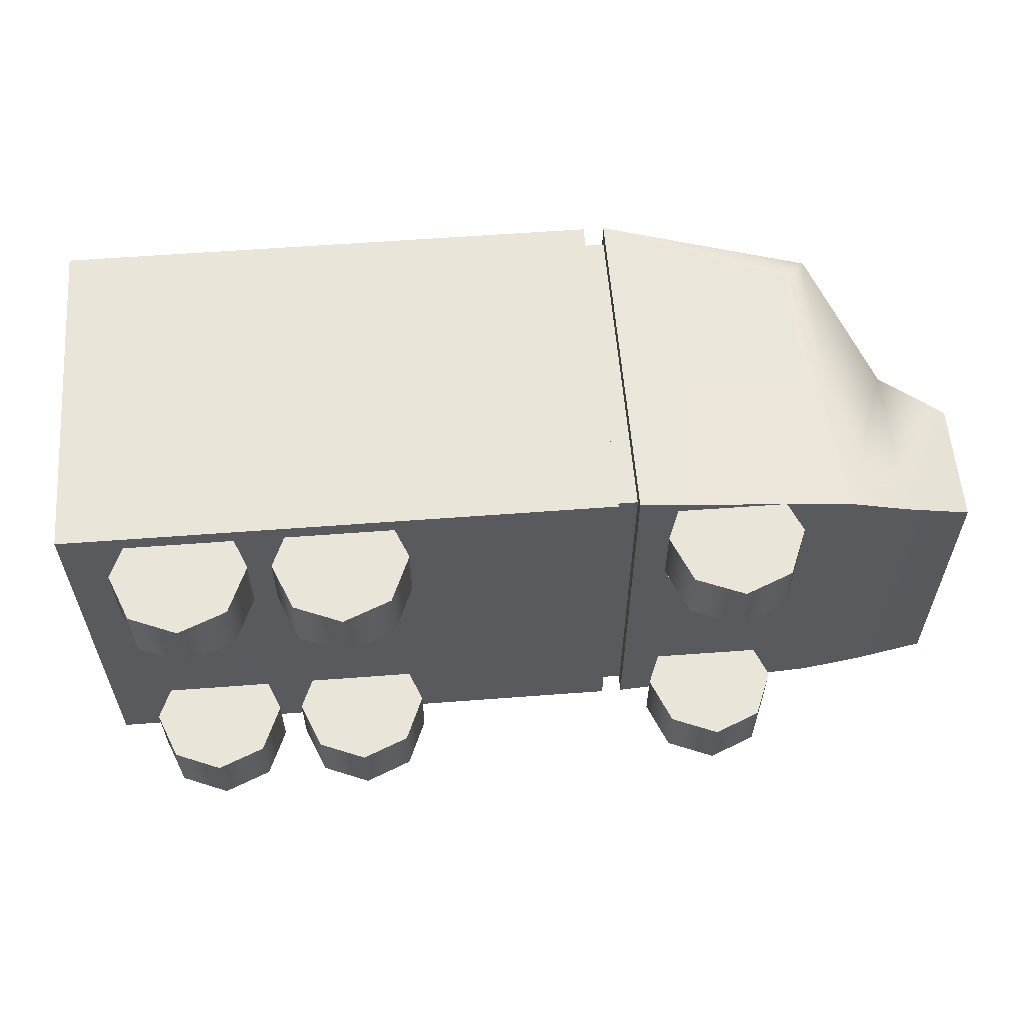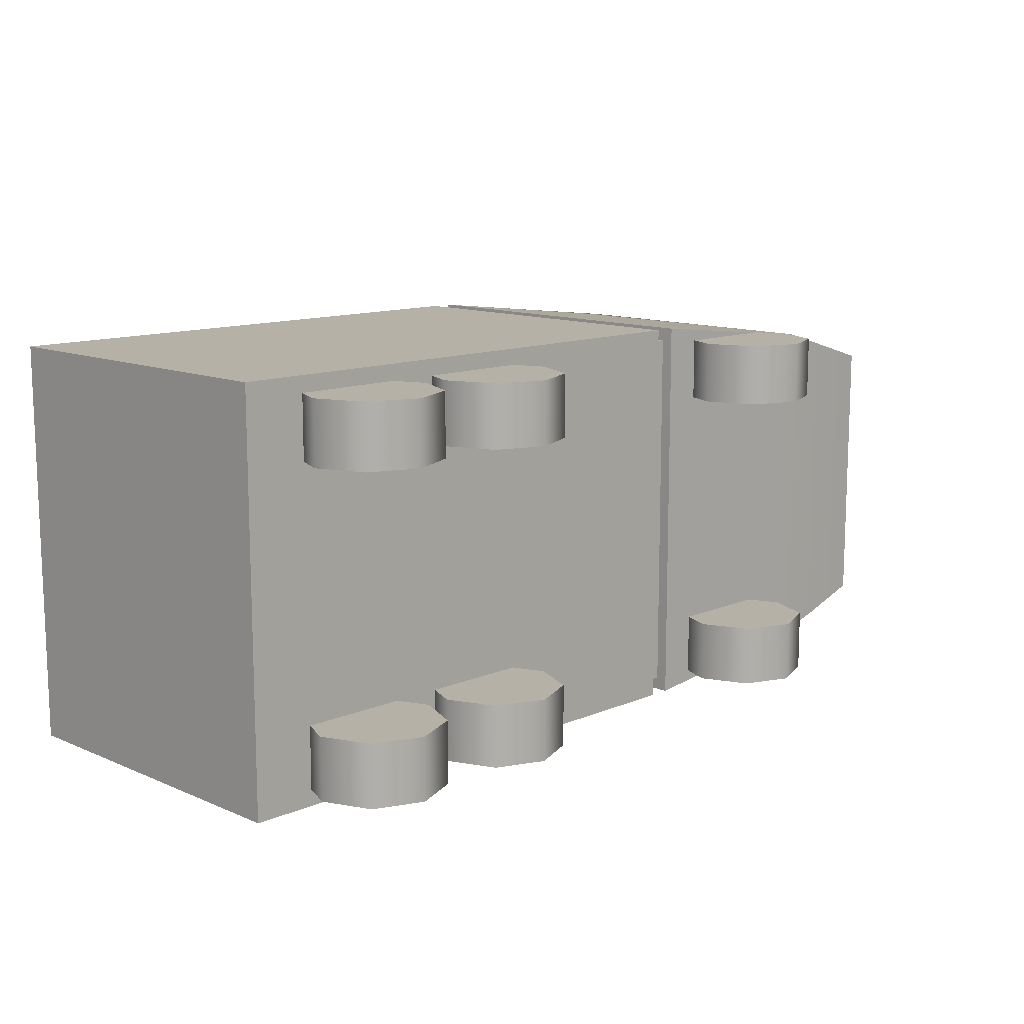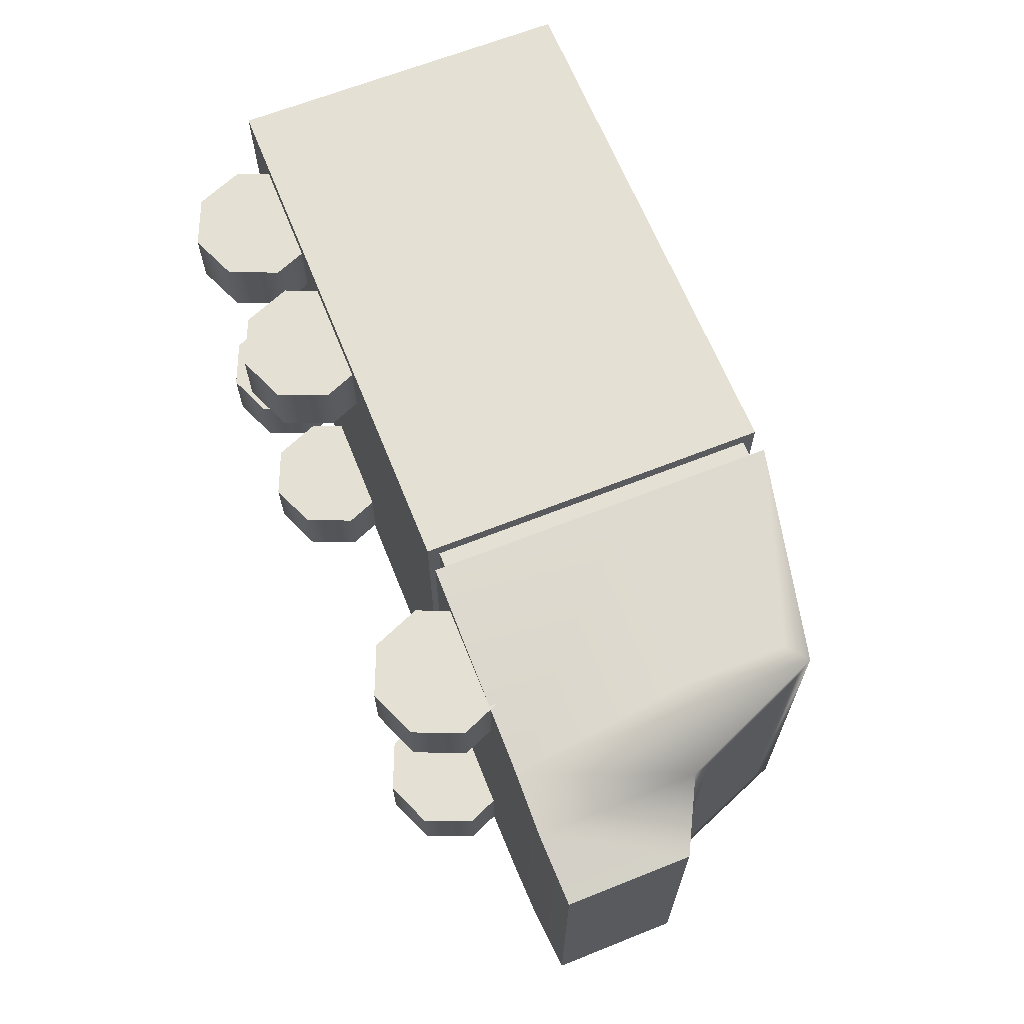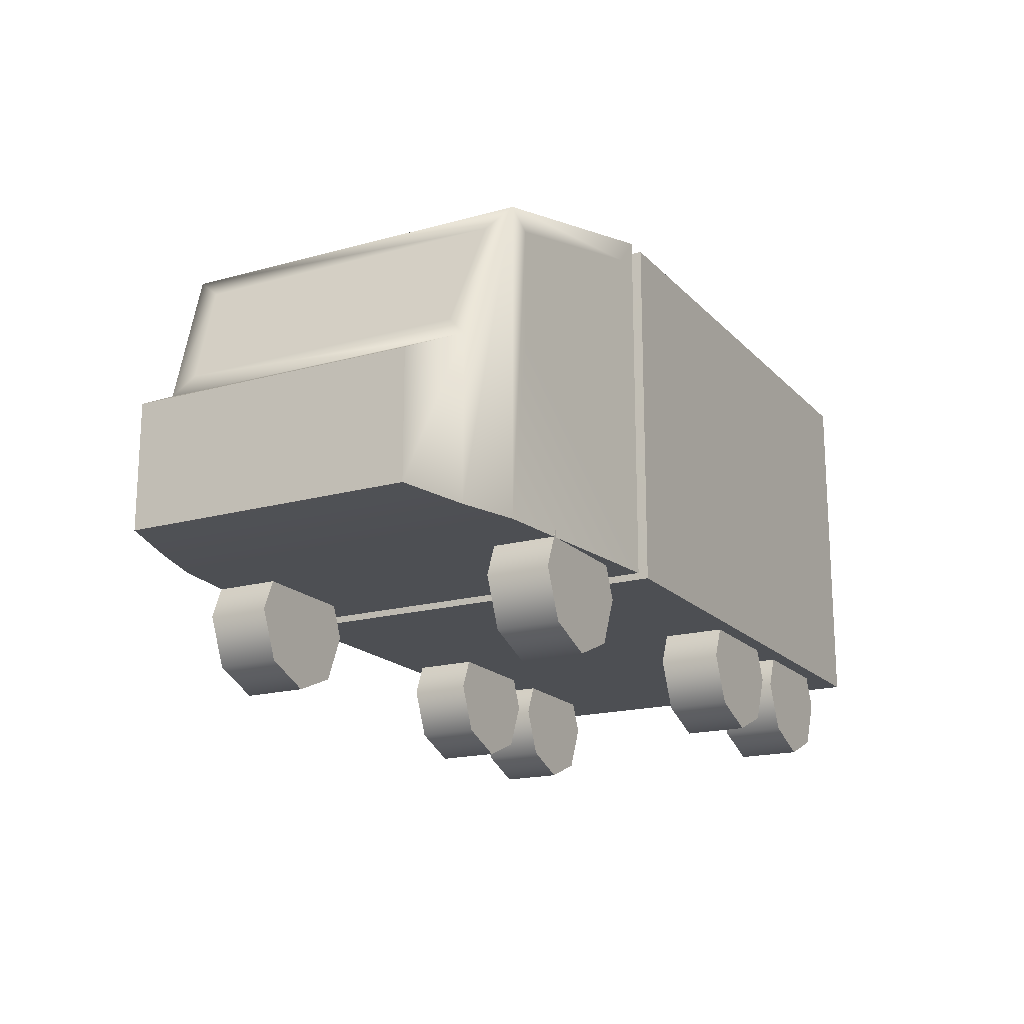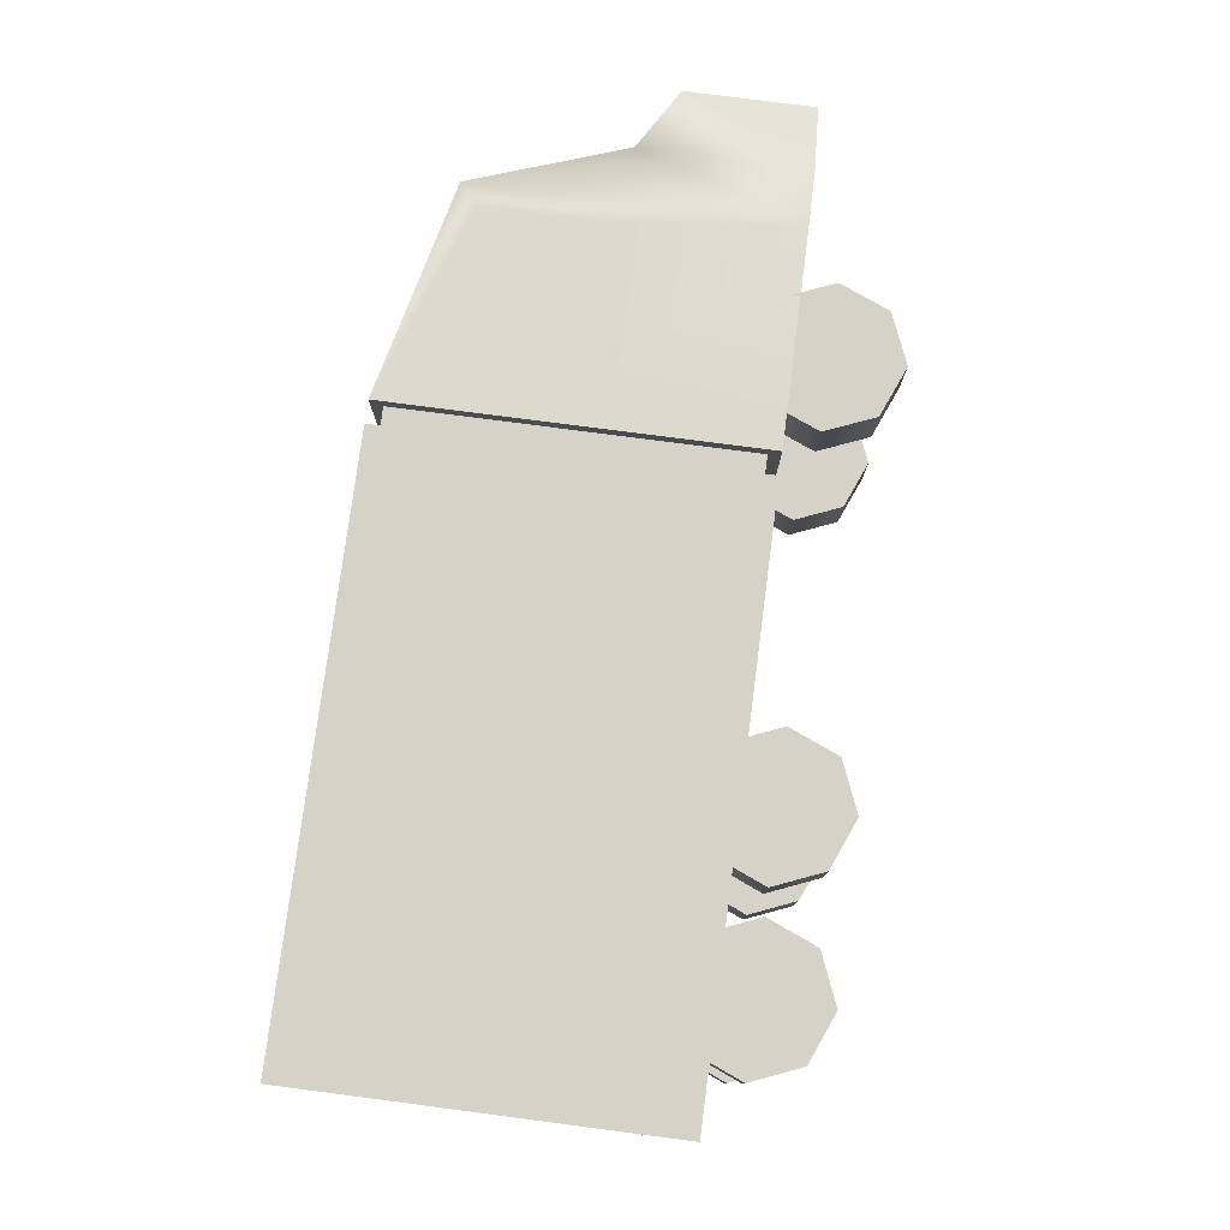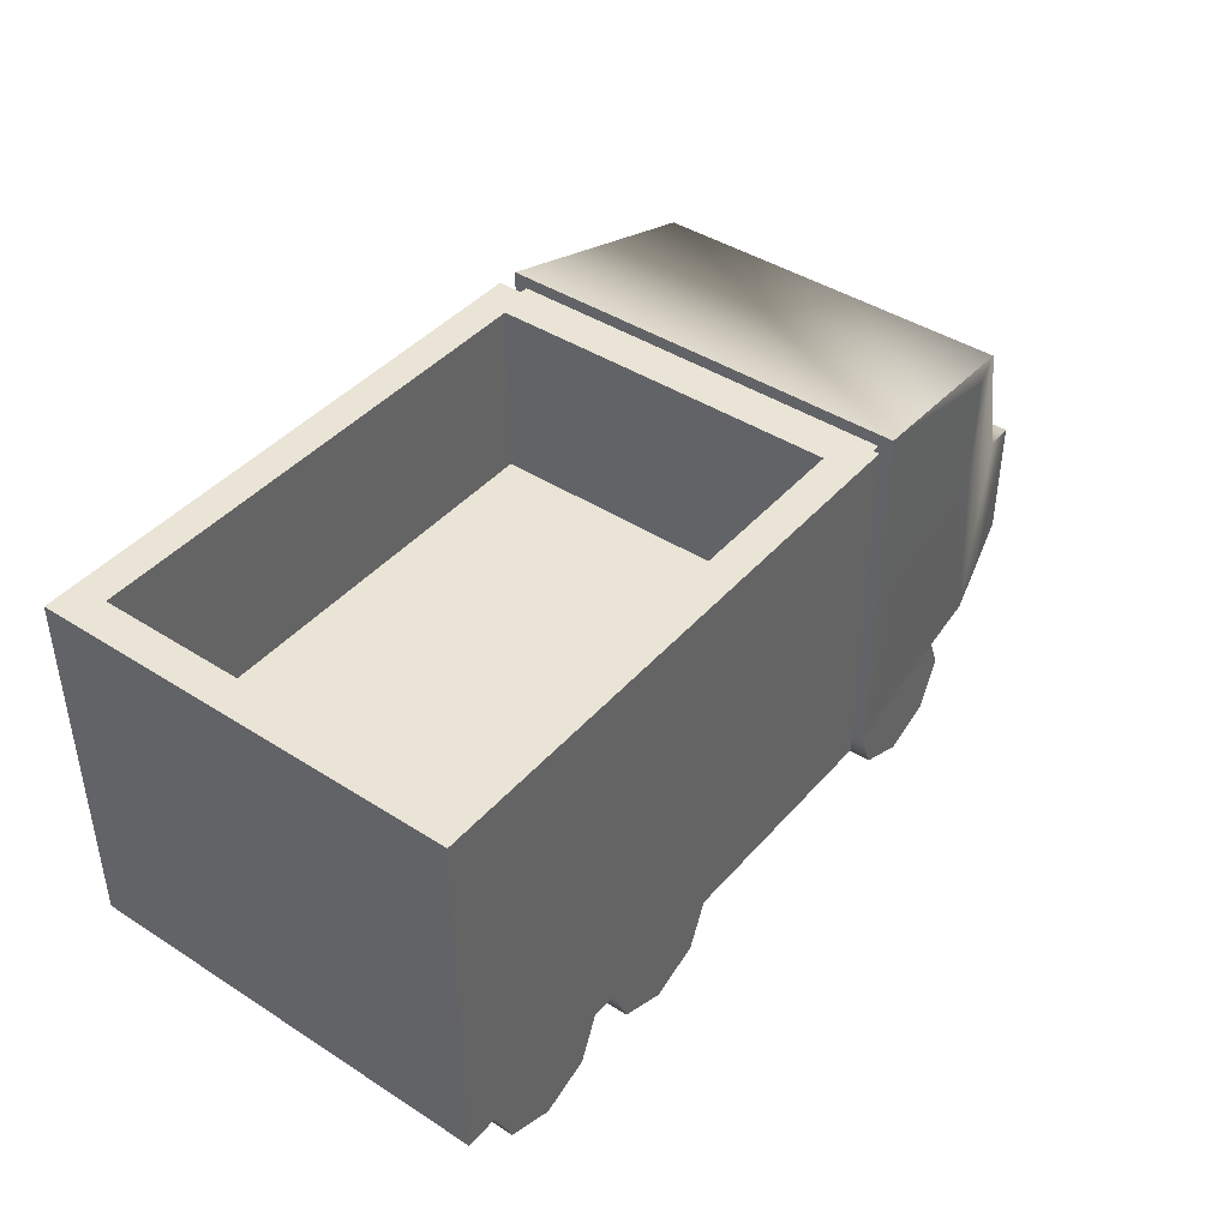
<metadata>
{"format":"obj","ext":"obj","renderer":"f3d","projection":"perspective","resolution":1024,"background":"white","views":[{"elev":58.4,"azim":-4.5,"up":"+Z"},{"elev":12.1,"azim":-44.9,"up":"+Z"},{"elev":65.5,"azim":68.2,"up":"+Z"},{"elev":-17.9,"azim":118.6,"up":"+Y"},{"elev":78.5,"azim":-82.6,"up":"+Z"},{"elev":42.5,"azim":-52.5,"up":"+Y"}]}
</metadata>
<code>
v -1 0.2506 0.5215
v -1 1.152 0.5215
v -1 0.2506 -0.5215
v -1 1.152 -0.5215
v 0.4609 0.2803 -0.4871
v 0.4609 1.122 -0.4871
v 0.4609 0.2803 0.4871
v 0.4609 1.122 0.4871
v 0.462 0.2506 -0.5215
v 0.462 1.152 -0.5215
v 0.462 0.2506 0.5215
v 0.462 1.152 0.5215
v 1.006 0.2492 -0.4605
v 1.006 1.033 -0.4605
v 1.006 0.2492 0.4605
v 1.006 1.033 0.4605
v 1.328 0.2565 -0.3657
v 1.328 0.5716 -0.3657
v 1.328 0.5716 0.3657
v 1.328 0.2565 0.3657
v 1.157 0.6595 -0.416
v 1.157 0.2488 -0.416
v 1.157 0.2488 0.416
v 1.157 0.6595 0.416
v 0.4089 0.2803 0.4871
v 0.4089 1.122 0.4871
v 0.4089 0.2803 -0.4871
v 0.4089 1.122 -0.4871
v 0.4074 0.2506 0.5215
v 0.4074 1.152 0.5215
v 0.4074 0.2506 -0.5215
v 0.4074 1.152 -0.5215
v 1.027 0.9812 -0.398
v 1.027 0.9812 0.398
v 1.136 0.7114 -0.3659
v 1.136 0.7114 0.3659
v 0.5167 0.7077 0.5153
v 0.5167 1.084 0.5153
v 0.9517 0.7066 0.4666
v 0.9517 0.9888 0.4666
v 0.5167 0.7077 -0.5153
v 0.5167 1.084 -0.5153
v 0.9517 0.7066 -0.4666
v 0.9517 0.9888 -0.4666
v -0.915 1.152 0.4365
v -0.915 1.152 -0.4365
v 0.3224 1.152 0.4365
v 0.3224 1.152 -0.4365
v -0.915 0.71 0.4365
v -0.915 0.71 -0.4365
v 0.3224 0.71 0.4365
v 0.3224 0.71 -0.4365
f 1 2 4 3
f 28 6 5 27
f 14 21 22 13
f 30 2 1 29
f 49 51 52 50
f 7 25 27 5
f 5 9 11 7
f 7 11 12 8
f 8 12 10 6
f 6 10 9 5
f 9 13 15 11
f 37 39 40 38
f 12 16 14 10
f 42 44 43 41
f 17 18 19 20
f 34 36 35 33
f 15 23 24 16
f 13 22 23 15
f 21 18 17 22
f 24 19 18 21
f 23 20 19 24
f 22 17 20 23
f 27 31 32 28
f 25 7 8 26
f 26 8 6 28
f 25 29 31 27
f 29 25 26 30
f 30 26 28 32
f 31 3 4 32
f 29 1 3 31
f 16 34 33 14
f 14 33 35 21
f 21 35 36 24
f 24 36 34 16
f 11 37 38 12
f 12 38 40 16
f 16 40 39 15
f 15 39 37 11
f 10 42 41 9
f 9 41 43 13
f 13 43 44 14
f 14 44 42 10
f 2 45 46 4
f 4 46 48 32
f 32 48 47 30
f 30 47 45 2
f 45 49 50 46
f 46 50 52 48
f 48 52 51 47
f 47 51 49 45
v 0.7 0.1704 -0.4802
v 0.7 0.1704 -0.3198
v 0.7 0.3422 -0.4802
v 0.7 0.3422 -0.4802
v 0.7 0.3422 -0.3198
v 0.7 0.3422 -0.3198
v 0.8215 0.2919 -0.4802
v 0.8215 0.2919 -0.4802
v 0.8215 0.2919 -0.3198
v 0.8215 0.2919 -0.3198
v 0.8718 0.1704 -0.4802
v 0.8718 0.1704 -0.4802
v 0.8718 0.1704 -0.3198
v 0.8718 0.1704 -0.3198
v 0.8215 0.0489 -0.4802
v 0.8215 0.0489 -0.4802
v 0.8215 0.0489 -0.3198
v 0.8215 0.0489 -0.3198
v 0.7 -0.001419 -0.4802
v 0.7 -0.001419 -0.4802
v 0.7 -0.001419 -0.3198
v 0.7 -0.001419 -0.3198
v 0.5785 0.0489 -0.4802
v 0.5785 0.0489 -0.4802
v 0.5785 0.0489 -0.3198
v 0.5785 0.0489 -0.3198
v 0.5282 0.1704 -0.4802
v 0.5282 0.1704 -0.4802
v 0.5282 0.1704 -0.3198
v 0.5282 0.1704 -0.3198
v 0.5785 0.2919 -0.4802
v 0.5785 0.2919 -0.4802
v 0.5785 0.2919 -0.3198
v 0.5785 0.2919 -0.3198
f 53 55 59
f 56 57 61 60
f 58 54 62
f 53 59 63
f 60 61 65 64
f 62 54 66
f 53 63 67
f 64 65 69 68
f 66 54 70
f 53 67 71
f 68 69 73 72
f 70 54 74
f 53 71 75
f 72 73 77 76
f 74 54 78
f 53 75 79
f 76 77 81 80
f 78 54 82
f 53 79 83
f 80 81 85 84
f 82 54 86
f 53 83 55
f 84 85 57 56
f 86 54 58
v -0.7 0.1704 -0.4802
v -0.7 0.1704 -0.3198
v -0.7 0.3422 -0.4802
v -0.7 0.3422 -0.4802
v -0.7 0.3422 -0.3198
v -0.7 0.3422 -0.3198
v -0.5785 0.2919 -0.4802
v -0.5785 0.2919 -0.4802
v -0.5785 0.2919 -0.3198
v -0.5785 0.2919 -0.3198
v -0.5282 0.1704 -0.4802
v -0.5282 0.1704 -0.4802
v -0.5282 0.1704 -0.3198
v -0.5282 0.1704 -0.3198
v -0.5785 0.0489 -0.4802
v -0.5785 0.0489 -0.4802
v -0.5785 0.0489 -0.3198
v -0.5785 0.0489 -0.3198
v -0.7 -0.001419 -0.4802
v -0.7 -0.001419 -0.4802
v -0.7 -0.001419 -0.3198
v -0.7 -0.001419 -0.3198
v -0.8215 0.0489 -0.4802
v -0.8215 0.0489 -0.4802
v -0.8215 0.0489 -0.3198
v -0.8215 0.0489 -0.3198
v -0.8718 0.1704 -0.4802
v -0.8718 0.1704 -0.4802
v -0.8718 0.1704 -0.3198
v -0.8718 0.1704 -0.3198
v -0.8215 0.2919 -0.4802
v -0.8215 0.2919 -0.4802
v -0.8215 0.2919 -0.3198
v -0.8215 0.2919 -0.3198
f 87 89 93
f 90 91 95 94
f 92 88 96
f 87 93 97
f 94 95 99 98
f 96 88 100
f 87 97 101
f 98 99 103 102
f 100 88 104
f 87 101 105
f 102 103 107 106
f 104 88 108
f 87 105 109
f 106 107 111 110
f 108 88 112
f 87 109 113
f 110 111 115 114
f 112 88 116
f 87 113 117
f 114 115 119 118
f 116 88 120
f 87 117 89
f 118 119 91 90
f 120 88 92
v -0.7 0.1704 0.3198
v -0.7 0.1704 0.4802
v -0.7 0.3422 0.3198
v -0.7 0.3422 0.3198
v -0.7 0.3422 0.4802
v -0.7 0.3422 0.4802
v -0.5785 0.2919 0.3198
v -0.5785 0.2919 0.3198
v -0.5785 0.2919 0.4802
v -0.5785 0.2919 0.4802
v -0.5282 0.1704 0.3198
v -0.5282 0.1704 0.3198
v -0.5282 0.1704 0.4802
v -0.5282 0.1704 0.4802
v -0.5785 0.0489 0.3198
v -0.5785 0.0489 0.3198
v -0.5785 0.0489 0.4802
v -0.5785 0.0489 0.4802
v -0.7 -0.001419 0.3198
v -0.7 -0.001419 0.3198
v -0.7 -0.001419 0.4802
v -0.7 -0.001419 0.4802
v -0.8215 0.0489 0.3198
v -0.8215 0.0489 0.3198
v -0.8215 0.0489 0.4802
v -0.8215 0.0489 0.4802
v -0.8718 0.1704 0.3198
v -0.8718 0.1704 0.3198
v -0.8718 0.1704 0.4802
v -0.8718 0.1704 0.4802
v -0.8215 0.2919 0.3198
v -0.8215 0.2919 0.3198
v -0.8215 0.2919 0.4802
v -0.8215 0.2919 0.4802
f 121 123 127
f 124 125 129 128
f 126 122 130
f 121 127 131
f 128 129 133 132
f 130 122 134
f 121 131 135
f 132 133 137 136
f 134 122 138
f 121 135 139
f 136 137 141 140
f 138 122 142
f 121 139 143
f 140 141 145 144
f 142 122 146
f 121 143 147
f 144 145 149 148
f 146 122 150
f 121 147 151
f 148 149 153 152
f 150 122 154
f 121 151 123
f 152 153 125 124
f 154 122 126
v 0.7 0.1704 0.3198
v 0.7 0.1704 0.4802
v 0.7 0.3422 0.3198
v 0.7 0.3422 0.3198
v 0.7 0.3422 0.4802
v 0.7 0.3422 0.4802
v 0.8215 0.2919 0.3198
v 0.8215 0.2919 0.3198
v 0.8215 0.2919 0.4802
v 0.8215 0.2919 0.4802
v 0.8718 0.1704 0.3198
v 0.8718 0.1704 0.3198
v 0.8718 0.1704 0.4802
v 0.8718 0.1704 0.4802
v 0.8215 0.0489 0.3198
v 0.8215 0.0489 0.3198
v 0.8215 0.0489 0.4802
v 0.8215 0.0489 0.4802
v 0.7 -0.001419 0.3198
v 0.7 -0.001419 0.3198
v 0.7 -0.001419 0.4802
v 0.7 -0.001419 0.4802
v 0.5785 0.0489 0.3198
v 0.5785 0.0489 0.3198
v 0.5785 0.0489 0.4802
v 0.5785 0.0489 0.4802
v 0.5282 0.1704 0.3198
v 0.5282 0.1704 0.3198
v 0.5282 0.1704 0.4802
v 0.5282 0.1704 0.4802
v 0.5785 0.2919 0.3198
v 0.5785 0.2919 0.3198
v 0.5785 0.2919 0.4802
v 0.5785 0.2919 0.4802
f 155 157 161
f 158 159 163 162
f 160 156 164
f 155 161 165
f 162 163 167 166
f 164 156 168
f 155 165 169
f 166 167 171 170
f 168 156 172
f 155 169 173
f 170 171 175 174
f 172 156 176
f 155 173 177
f 174 175 179 178
f 176 156 180
f 155 177 181
f 178 179 183 182
f 180 156 184
f 155 181 185
f 182 183 187 186
f 184 156 188
f 155 185 157
f 186 187 159 158
f 188 156 160
v -0.296 0.1704 -0.4802
v -0.296 0.1704 -0.3198
v -0.296 0.3422 -0.4802
v -0.296 0.3422 -0.4802
v -0.296 0.3422 -0.3198
v -0.296 0.3422 -0.3198
v -0.1745 0.2919 -0.4802
v -0.1745 0.2919 -0.4802
v -0.1745 0.2919 -0.3198
v -0.1745 0.2919 -0.3198
v -0.1242 0.1704 -0.4802
v -0.1242 0.1704 -0.4802
v -0.1242 0.1704 -0.3198
v -0.1242 0.1704 -0.3198
v -0.1745 0.0489 -0.4802
v -0.1745 0.0489 -0.4802
v -0.1745 0.0489 -0.3198
v -0.1745 0.0489 -0.3198
v -0.296 -0.001419 -0.4802
v -0.296 -0.001419 -0.4802
v -0.296 -0.001419 -0.3198
v -0.296 -0.001419 -0.3198
v -0.4175 0.0489 -0.4802
v -0.4175 0.0489 -0.4802
v -0.4175 0.0489 -0.3198
v -0.4175 0.0489 -0.3198
v -0.4678 0.1704 -0.4802
v -0.4678 0.1704 -0.4802
v -0.4678 0.1704 -0.3198
v -0.4678 0.1704 -0.3198
v -0.4175 0.2919 -0.4802
v -0.4175 0.2919 -0.4802
v -0.4175 0.2919 -0.3198
v -0.4175 0.2919 -0.3198
f 189 191 195
f 192 193 197 196
f 194 190 198
f 189 195 199
f 196 197 201 200
f 198 190 202
f 189 199 203
f 200 201 205 204
f 202 190 206
f 189 203 207
f 204 205 209 208
f 206 190 210
f 189 207 211
f 208 209 213 212
f 210 190 214
f 189 211 215
f 212 213 217 216
f 214 190 218
f 189 215 219
f 216 217 221 220
f 218 190 222
f 189 219 191
f 220 221 193 192
f 222 190 194
v -0.296 0.1704 0.3198
v -0.296 0.1704 0.4802
v -0.296 0.3422 0.3198
v -0.296 0.3422 0.3198
v -0.296 0.3422 0.4802
v -0.296 0.3422 0.4802
v -0.1745 0.2919 0.3198
v -0.1745 0.2919 0.3198
v -0.1745 0.2919 0.4802
v -0.1745 0.2919 0.4802
v -0.1242 0.1704 0.3198
v -0.1242 0.1704 0.3198
v -0.1242 0.1704 0.4802
v -0.1242 0.1704 0.4802
v -0.1745 0.0489 0.3198
v -0.1745 0.0489 0.3198
v -0.1745 0.0489 0.4802
v -0.1745 0.0489 0.4802
v -0.296 -0.001419 0.3198
v -0.296 -0.001419 0.3198
v -0.296 -0.001419 0.4802
v -0.296 -0.001419 0.4802
v -0.4175 0.0489 0.3198
v -0.4175 0.0489 0.3198
v -0.4175 0.0489 0.4802
v -0.4175 0.0489 0.4802
v -0.4678 0.1704 0.3198
v -0.4678 0.1704 0.3198
v -0.4678 0.1704 0.4802
v -0.4678 0.1704 0.4802
v -0.4175 0.2919 0.3198
v -0.4175 0.2919 0.3198
v -0.4175 0.2919 0.4802
v -0.4175 0.2919 0.4802
f 223 225 229
f 226 227 231 230
f 228 224 232
f 223 229 233
f 230 231 235 234
f 232 224 236
f 223 233 237
f 234 235 239 238
f 236 224 240
f 223 237 241
f 238 239 243 242
f 240 224 244
f 223 241 245
f 242 243 247 246
f 244 224 248
f 223 245 249
f 246 247 251 250
f 248 224 252
f 223 249 253
f 250 251 255 254
f 252 224 256
f 223 253 225
f 254 255 227 226
f 256 224 228

</code>
